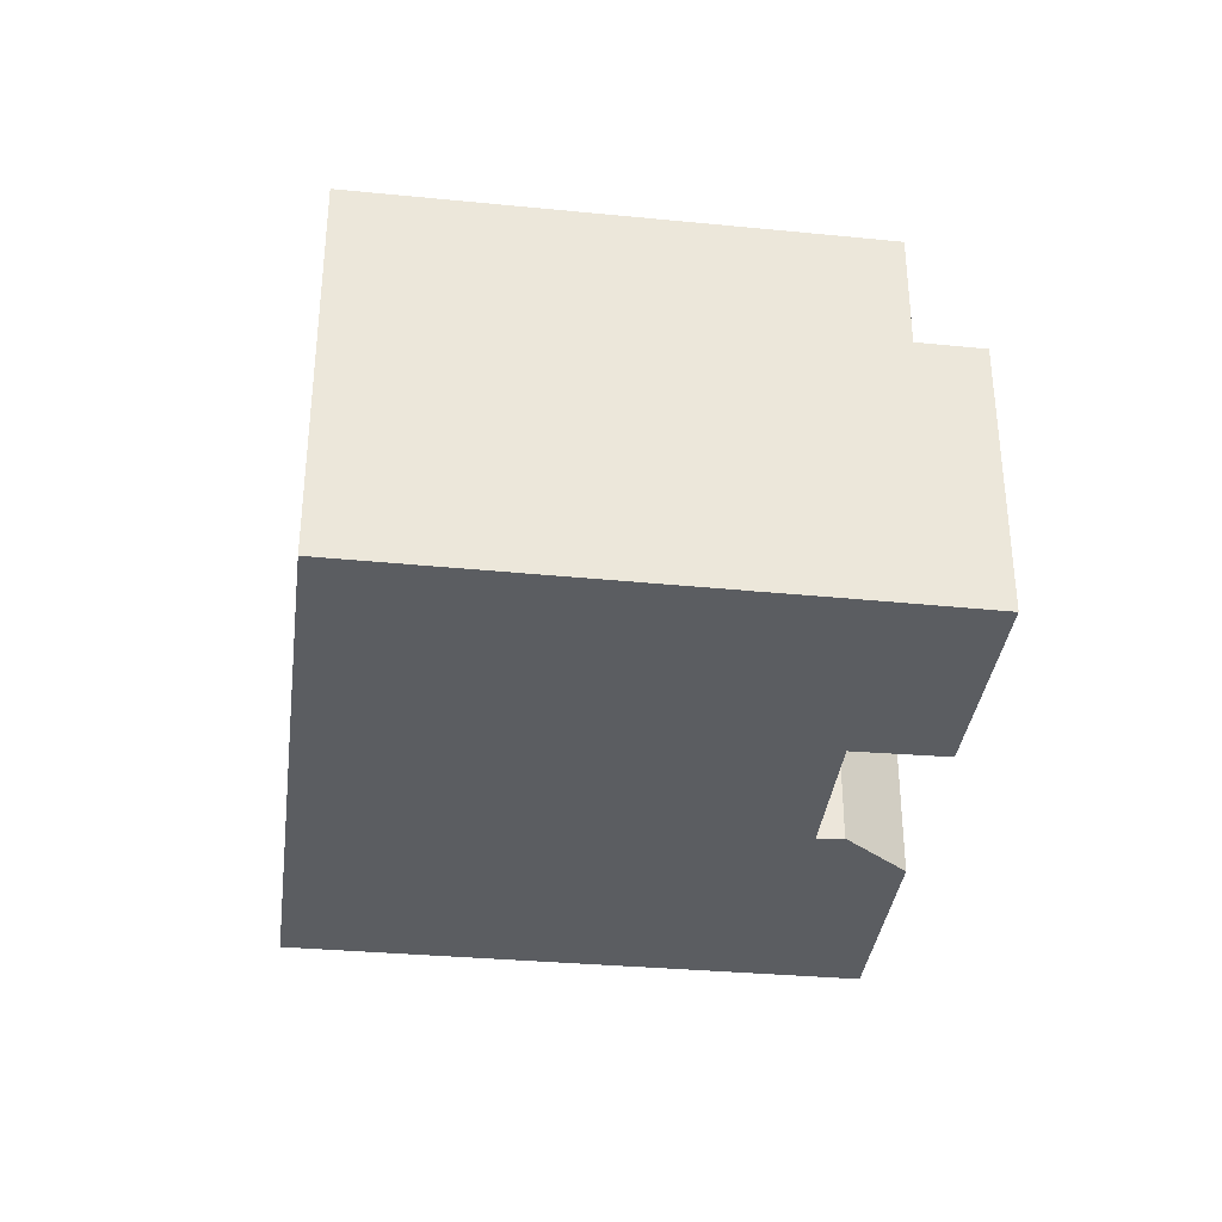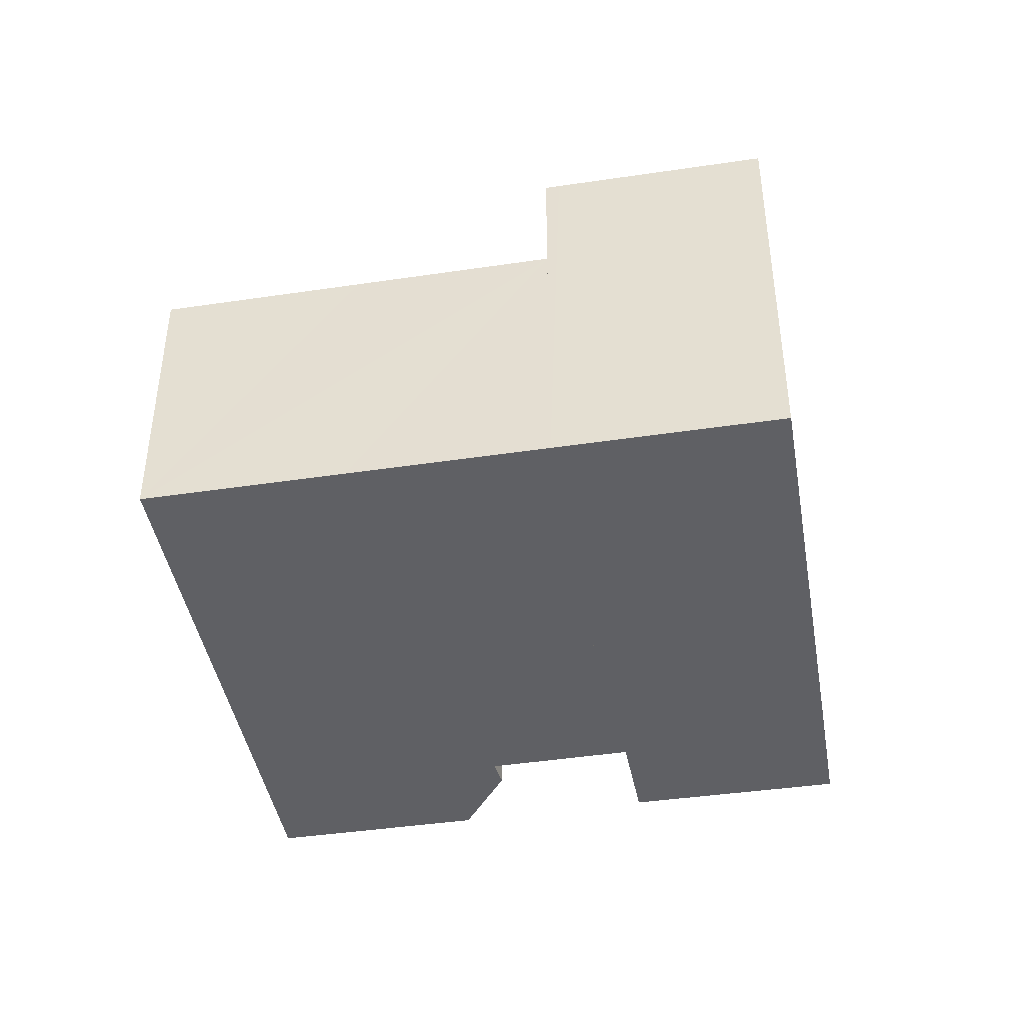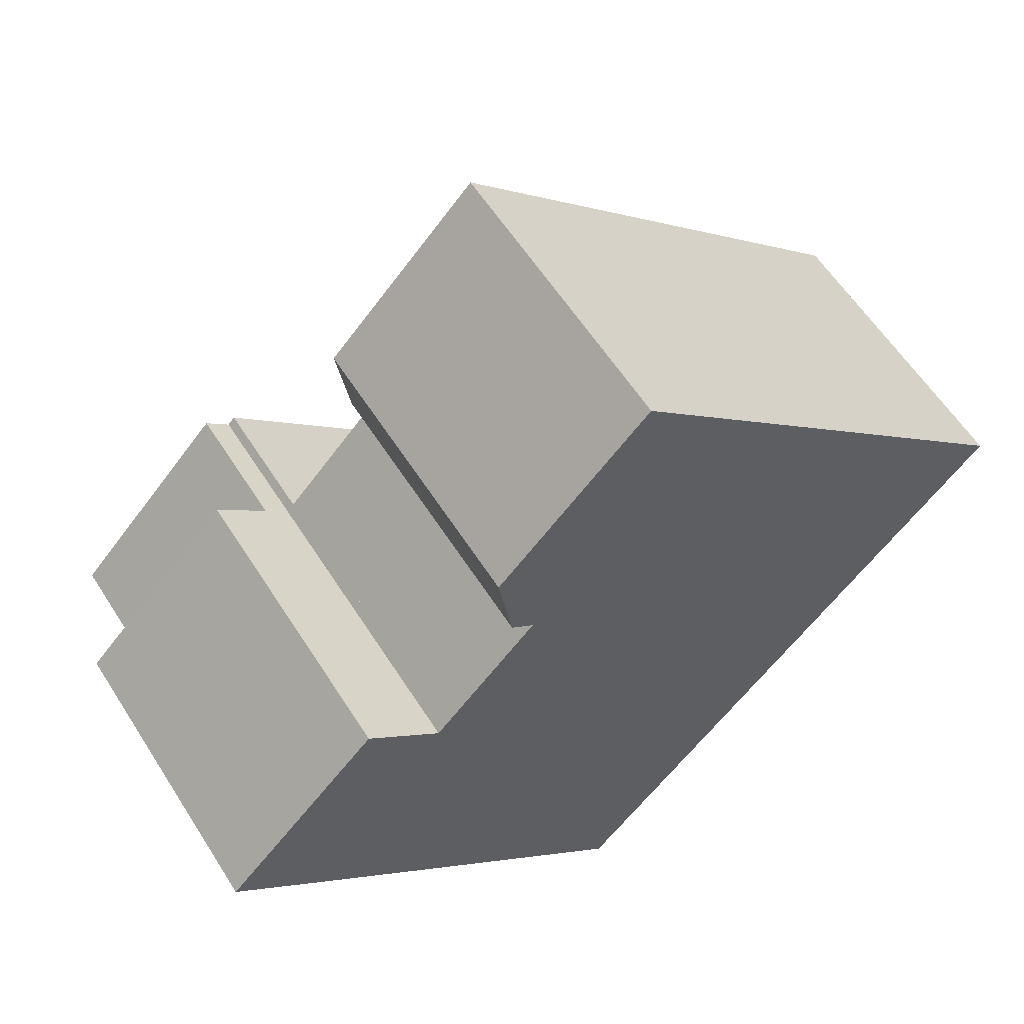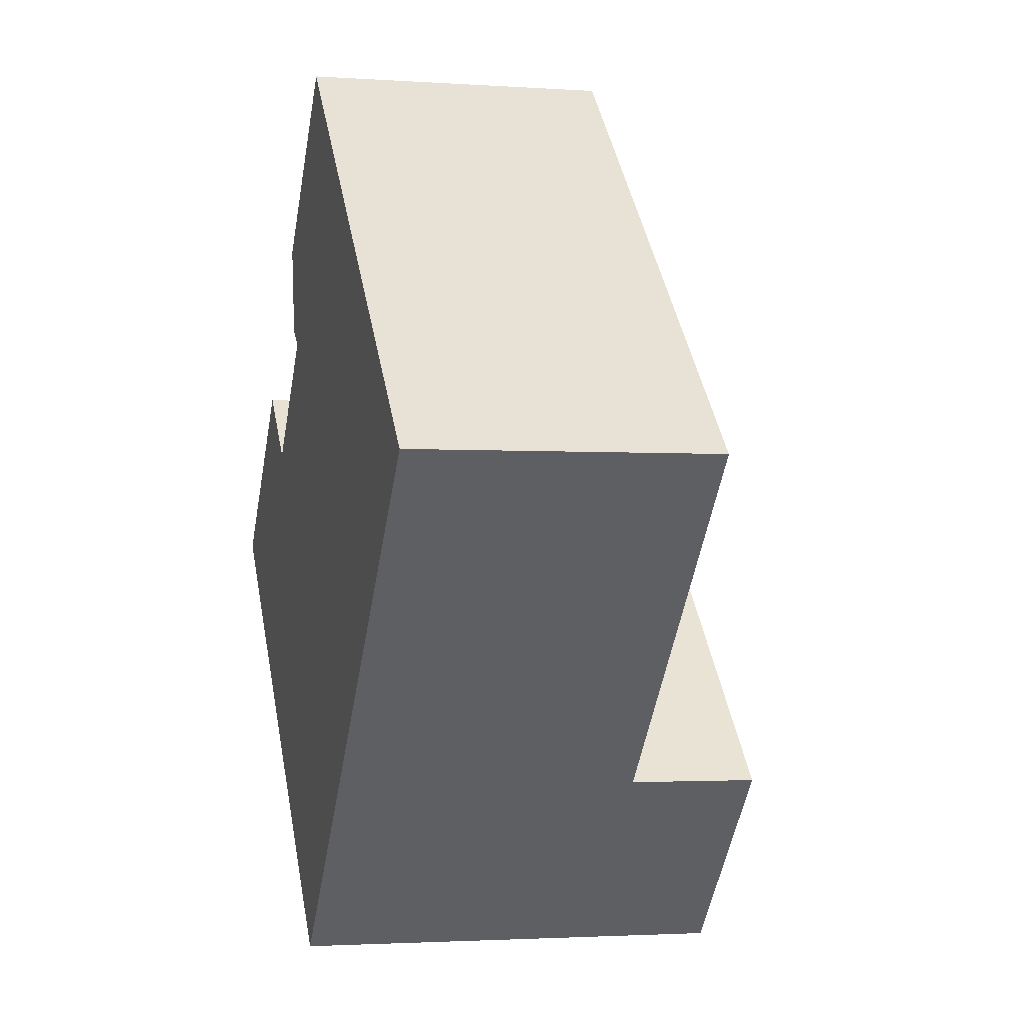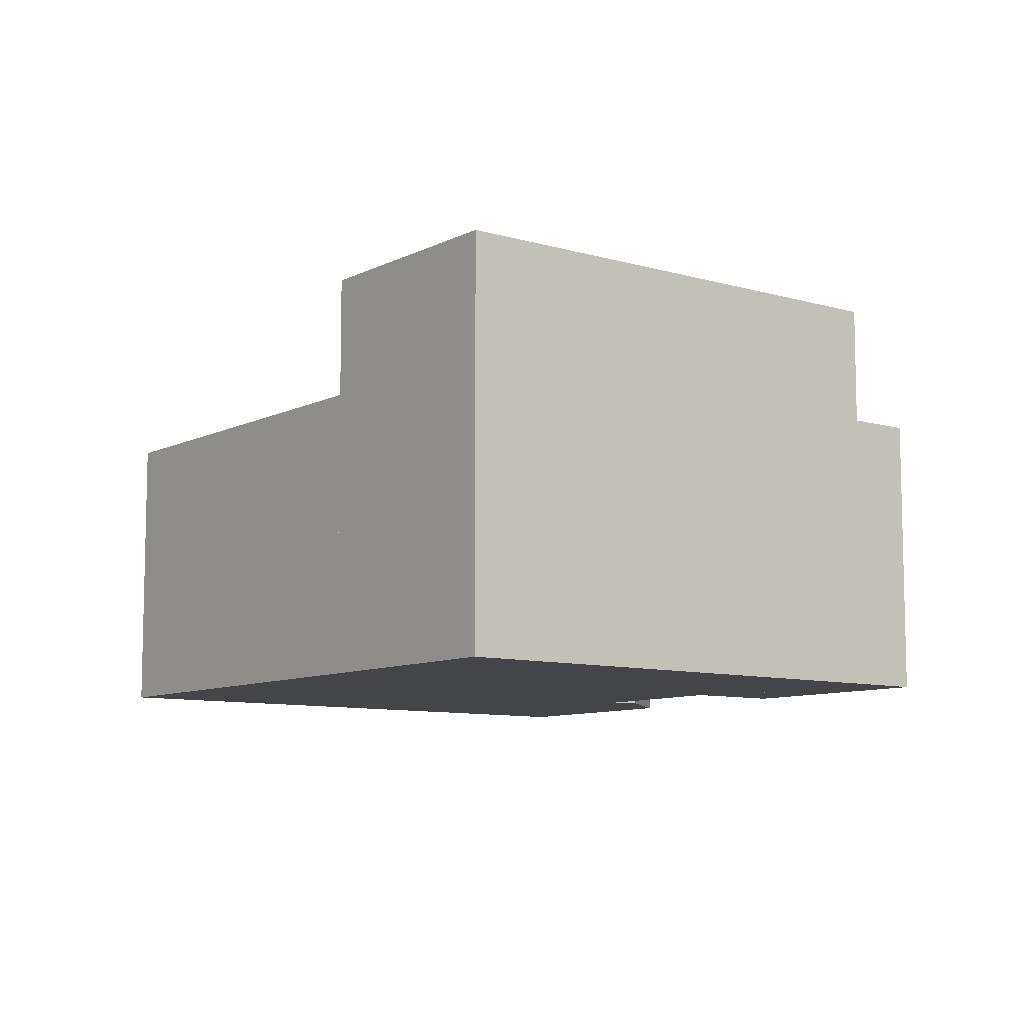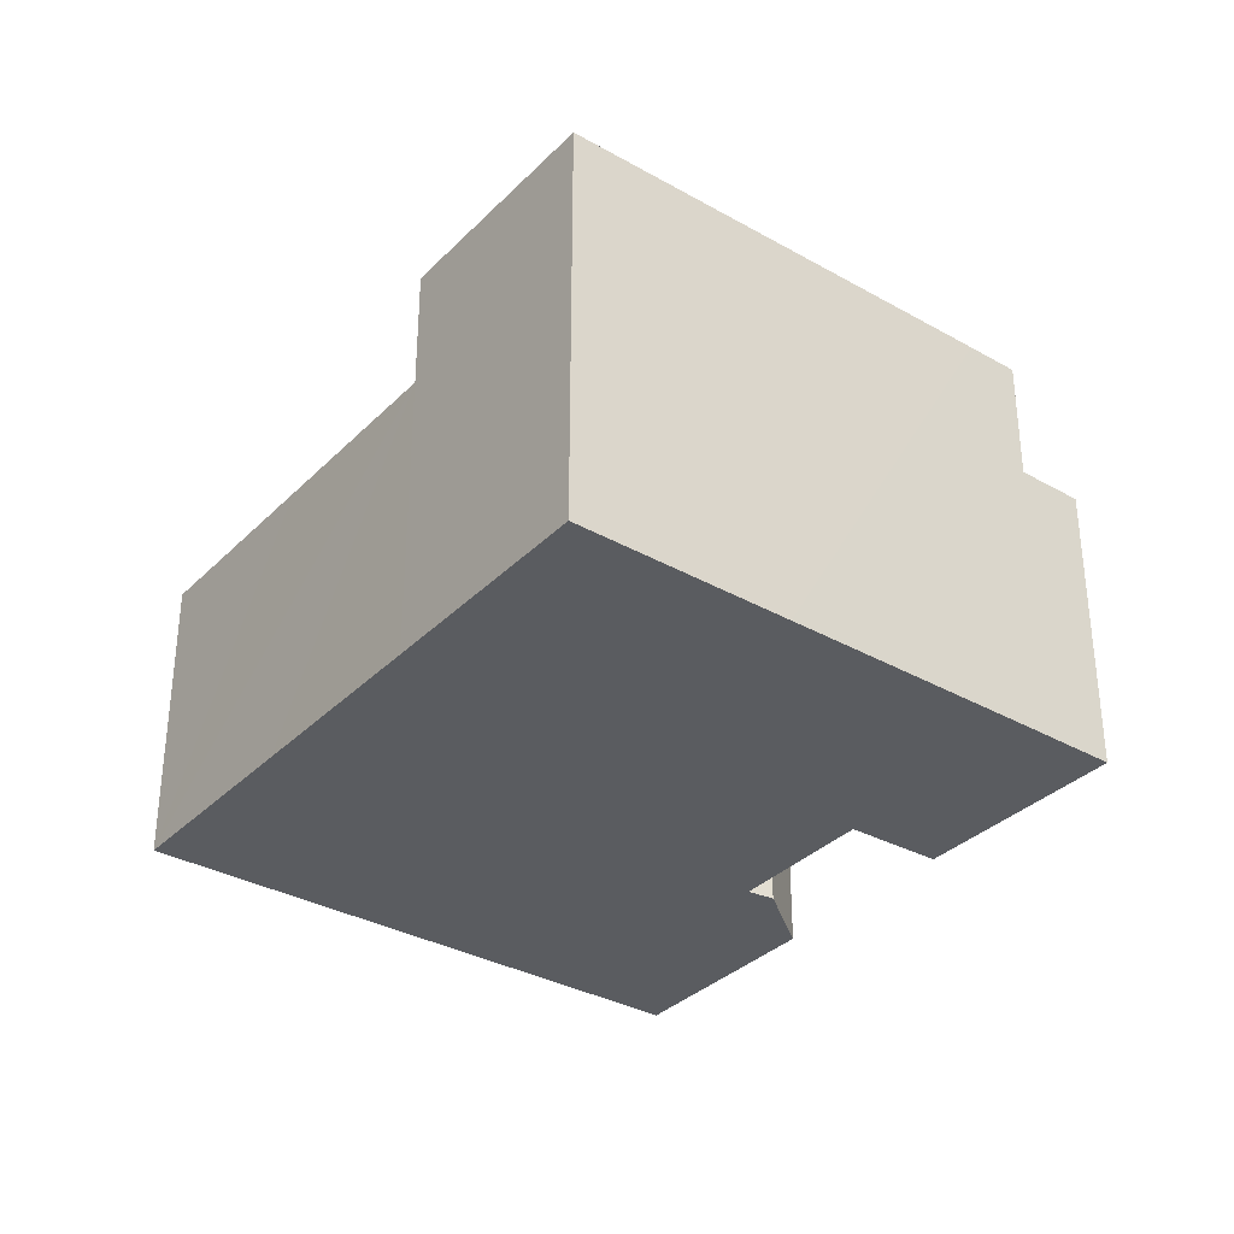
<metadata>
{"format":"obj","ext":"obj","renderer":"f3d","projection":"perspective","resolution":1024,"background":"white","views":[{"elev":-36.0,"azim":-143.4,"up":"+Y"},{"elev":-43.9,"azim":143.6,"up":"+Y"},{"elev":58.4,"azim":-32.1,"up":"+Z"},{"elev":-2.2,"azim":76.0,"up":"+Z"},{"elev":-9.0,"azim":-173.8,"up":"+Y"},{"elev":-34.1,"azim":-173.5,"up":"+Y"}]}
</metadata>
<code>
v  8.215 12.82 -7.957
v  18.02 12.82 -7.863
v  13.27 12.82 -12.84
v  7.651 12.82 -7.413
v  3.172 12.82 -3.085
v  2.754 12.82 -2.681
v  1.54 12.82 -1.499
v  6.373 12.82 3.564
v  18.33 12.82 -7.534
v  7.088 12.82 2.912
v  7.304 12.82 3.14
v  18.33 4.613e-16 -7.534
v  13.27 7.862e-16 -12.84
v  18.02 4.815e-16 -7.863
v  8.215 4.872e-16 -7.957
v  1.54 9.179e-17 -1.499
v  7.651 4.539e-16 -7.413
v  3.172 1.889e-16 -3.085
v  2.754 1.642e-16 -2.681
v  6.373 -2.182e-16 3.564
v  7.088 -1.783e-16 2.912
v  7.304 -1.923e-16 3.14
v  1.54 9.012 -1.499
v  4.836 9.012 4.966
v  6.373 9.012 3.564
v  2.916 9.012 2.994
v  0 9.012 5.518e-16
v  0 0 0
v  4.836 -3.041e-16 4.966
v  2.916 -1.833e-16 2.994
v  22.77 9.012 -2.882
v  21.95 9.012 6.894
v  27.3 9.012 1.866
v  18.33 9.012 -7.534
v  7.304 9.012 3.14
v  10.33 9.012 6.338
v  15.41 9.012 13.03
v  13.92 9.012 14.43
v  9.201 9.012 9.533
v  9.637 9.012 6.85
v  9.616 9.012 6.976
v  10.33 -3.881e-16 6.338
v  9.201 -5.837e-16 9.533
v  13.92 -8.835e-16 14.43
v  9.637 -4.194e-16 6.85
v  9.616 -4.272e-16 6.976
v  15.41 -7.98e-16 13.03
v  21.95 -4.221e-16 6.894
v  27.3 -1.143e-16 1.866
v  22.77 1.765e-16 -2.882
g defaultobject
f 1 2 3
f 2 1 4
f 2 4 5
f 2 5 6
f 2 6 7
f 2 7 8
f 2 8 9
f 9 8 10
f 11 9 10
f 12 2 9
f 2 12 3
f 3 12 13
f 13 12 14
f 13 1 3
f 1 13 4
f 4 13 5
f 5 13 15
f 5 15 6
f 6 15 7
f 7 15 16
f 16 15 17
f 16 17 18
f 16 18 19
f 16 8 7
f 8 16 20
f 21 11 10
f 11 21 22
f 20 10 8
f 10 20 21
f 22 9 11
f 9 22 12
f 19 20 16
f 20 19 18
f 20 18 17
f 20 17 21
f 21 17 22
f 22 17 12
f 12 17 15
f 12 15 13
f 12 13 14
f 23 24 25
f 24 23 26
f 26 23 27
f 28 26 27
f 26 28 24
f 24 28 29
f 29 28 30
f 29 25 24
f 25 29 20
f 20 23 25
f 23 20 16
f 16 27 23
f 27 16 28
f 30 20 29
f 20 30 16
f 16 30 28
f 31 32 33
f 32 31 34
f 32 34 35
f 32 35 36
f 32 36 37
f 37 36 38
f 36 39 38
f 39 36 40
f 39 40 41
f 22 36 35
f 36 22 42
f 43 38 39
f 38 43 44
f 42 40 36
f 40 42 45
f 12 35 34
f 35 12 22
f 45 41 40
f 41 45 39
f 39 45 43
f 43 45 46
f 44 37 38
f 37 44 32
f 32 44 47
f 32 47 48
f 32 48 33
f 33 48 49
f 49 31 33
f 31 49 34
f 34 49 50
f 34 50 12
f 43 42 44
f 42 43 45
f 45 43 46
f 48 50 49
f 50 48 12
f 12 48 47
f 12 47 42
f 12 42 22
f 42 47 44

</code>
